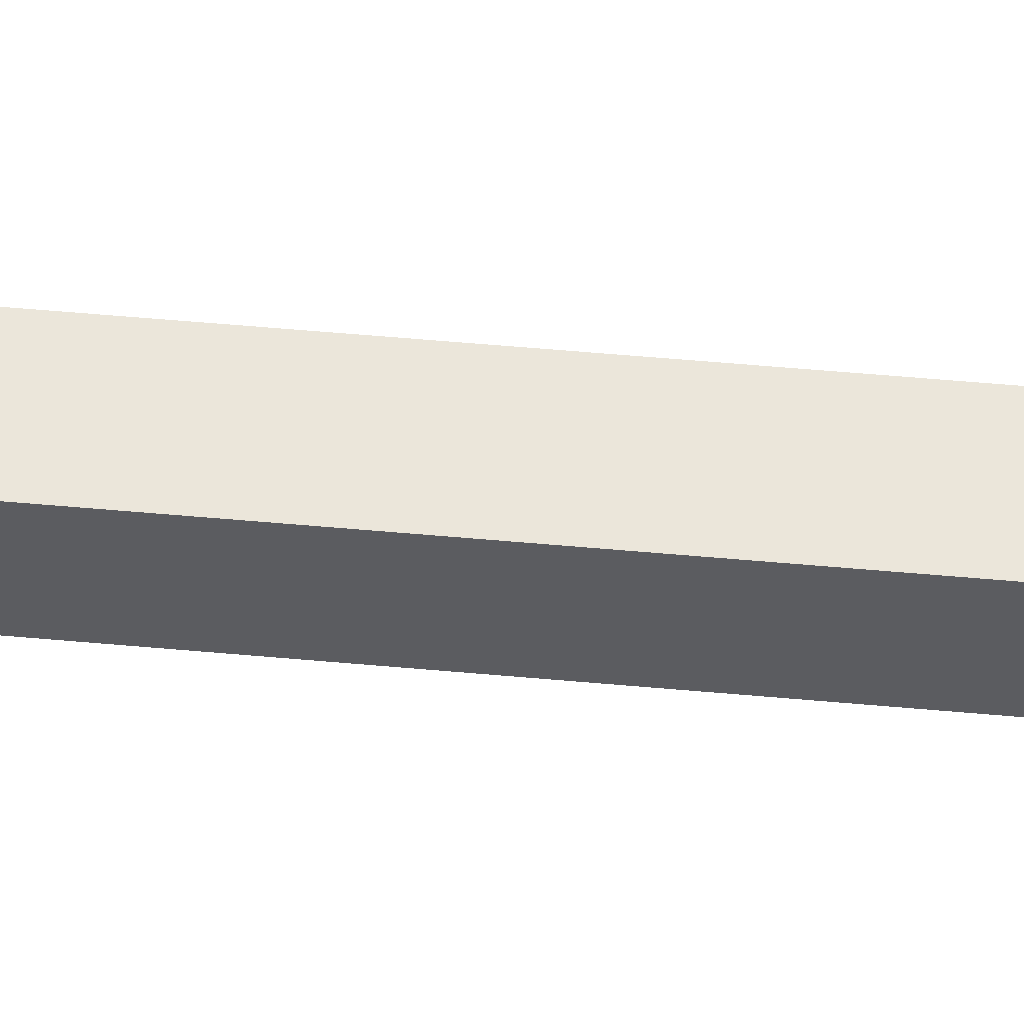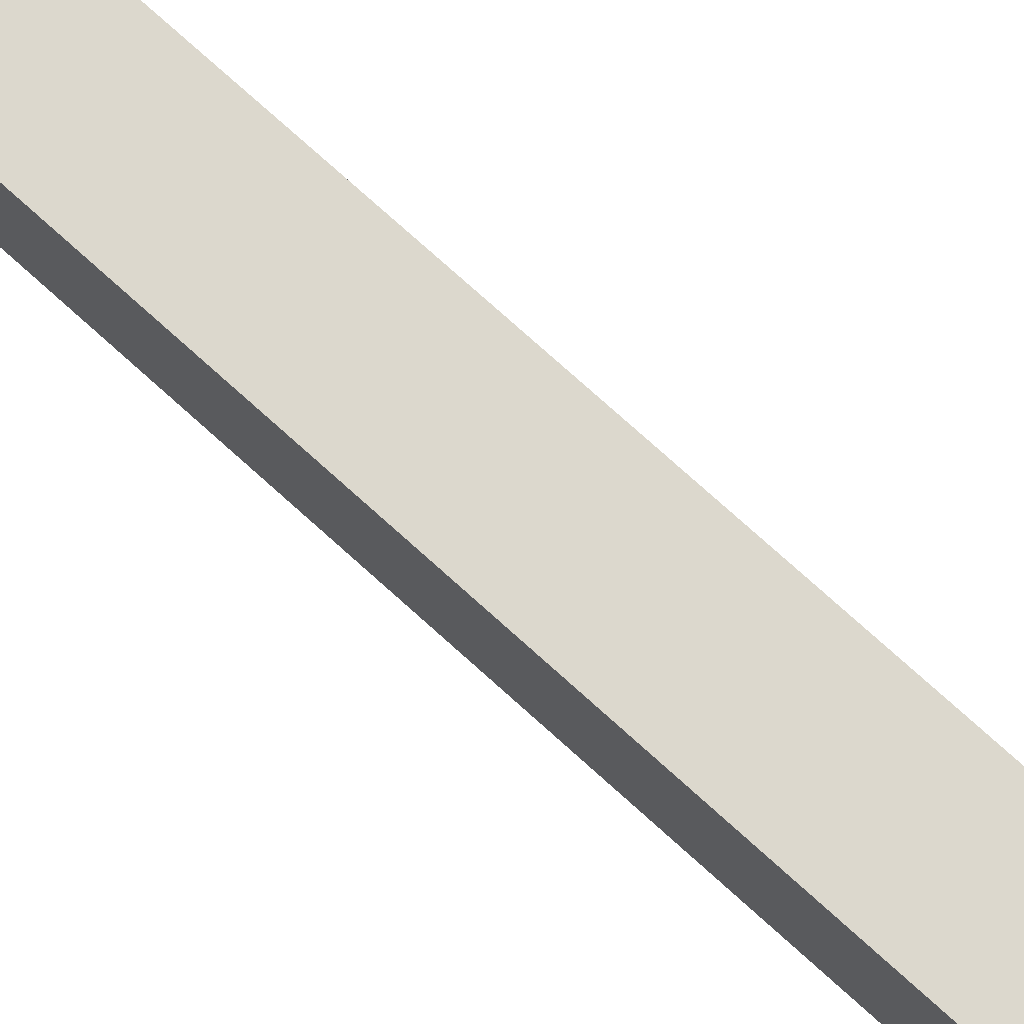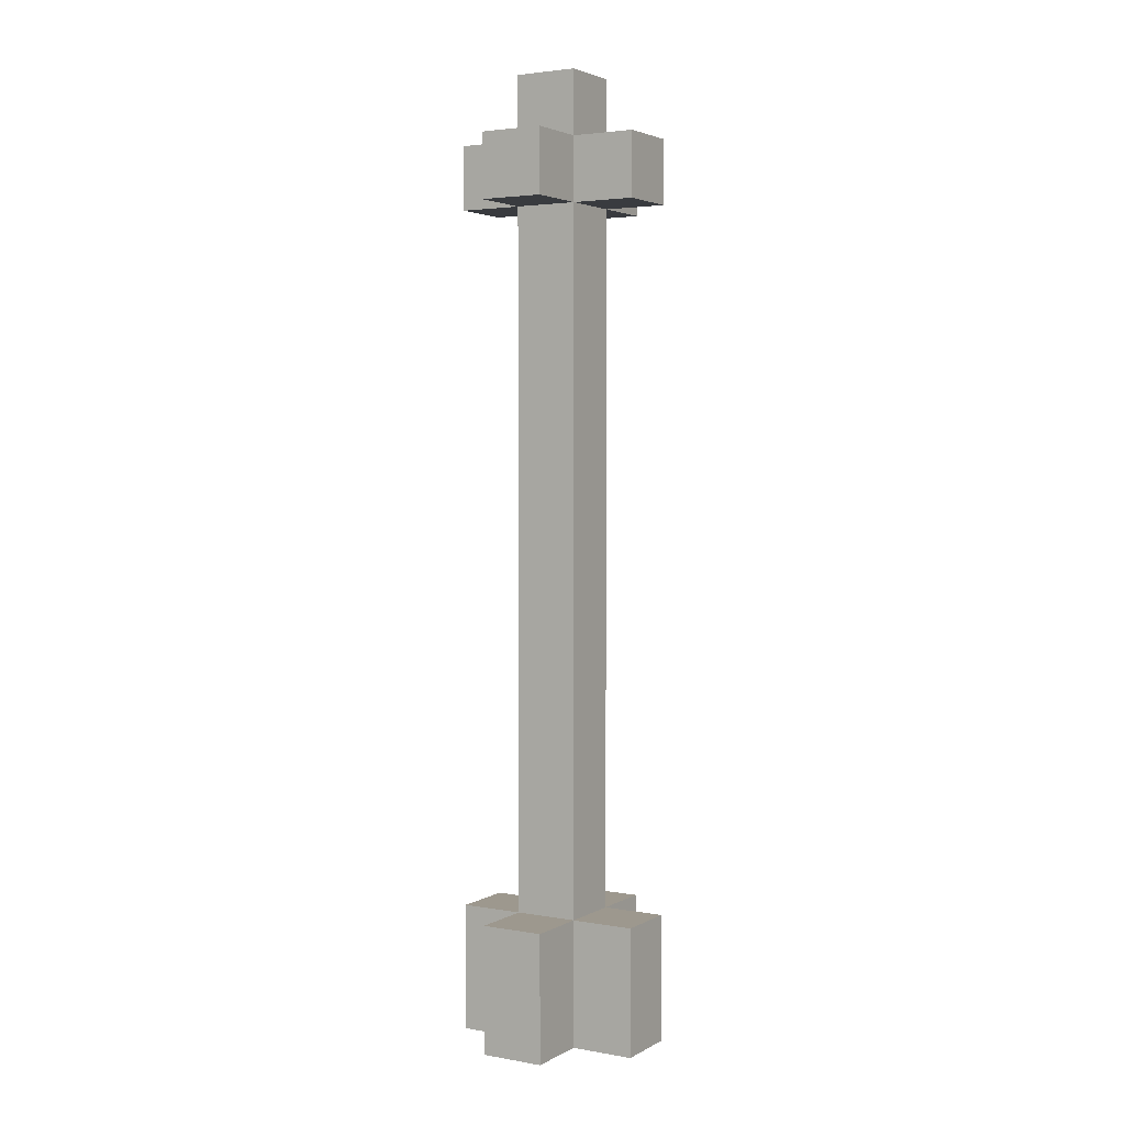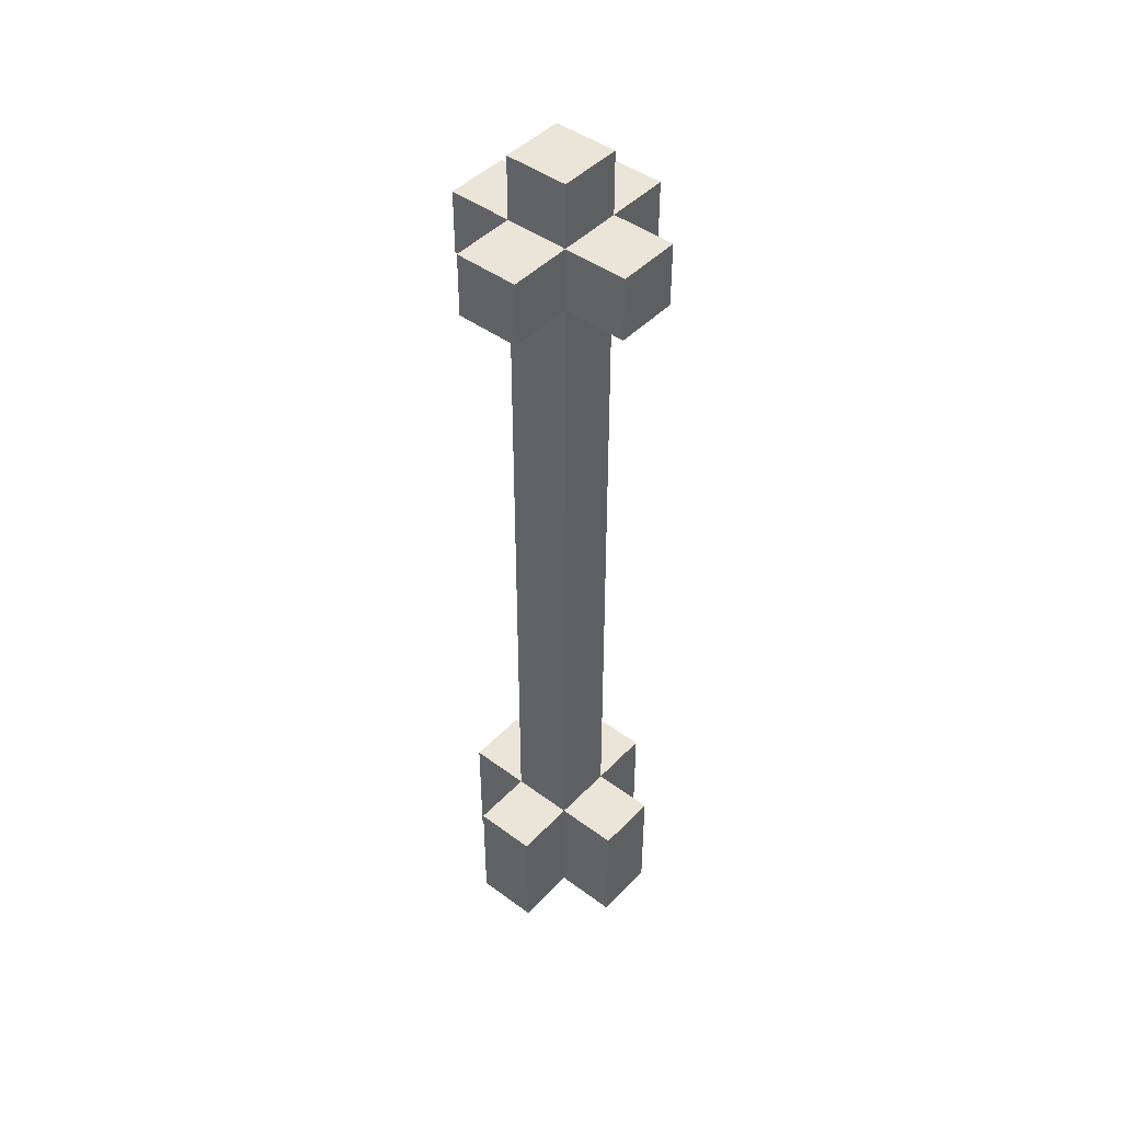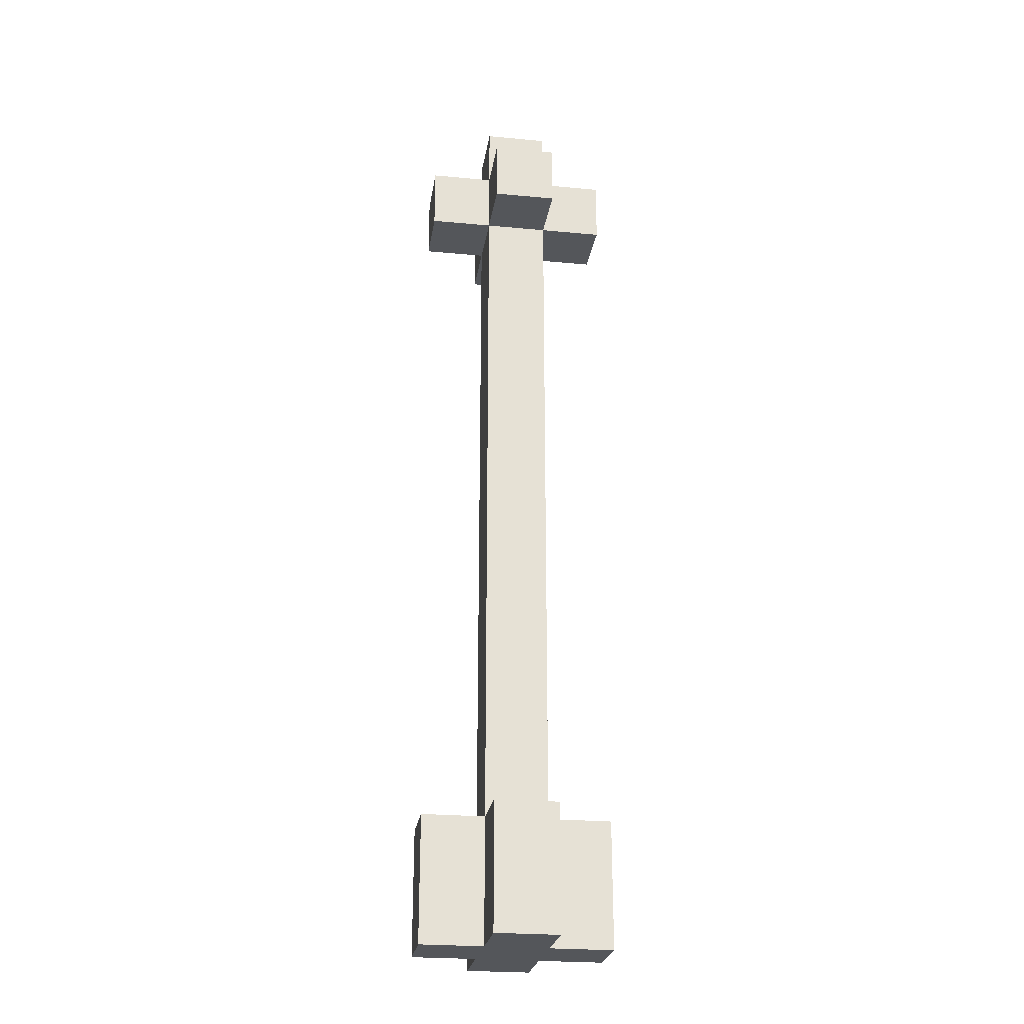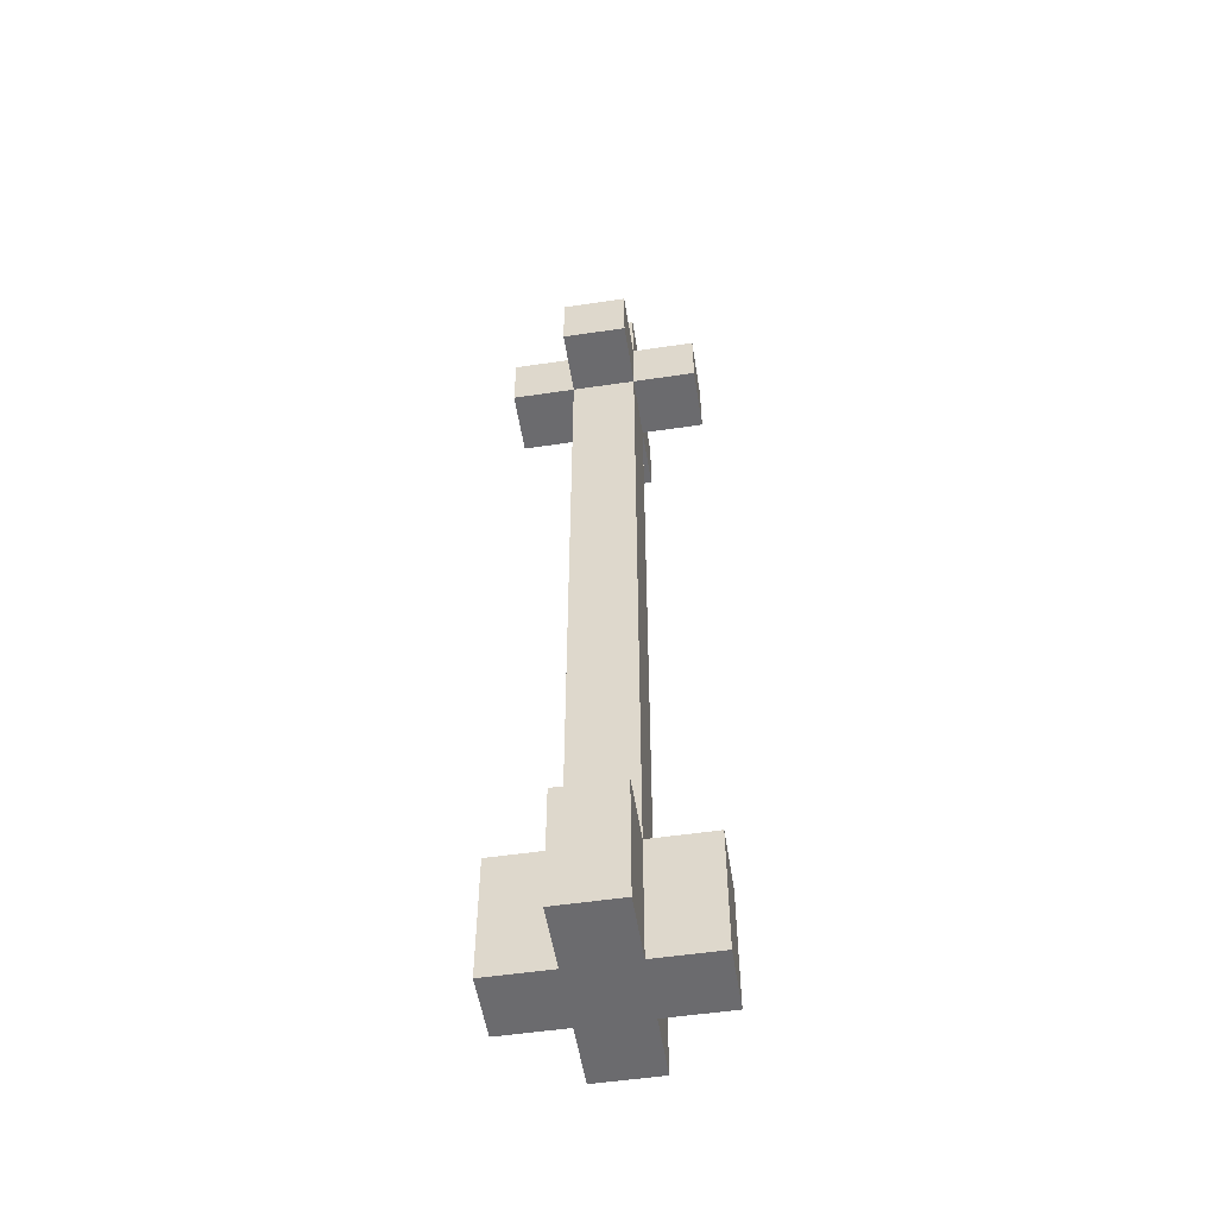
<metadata>
{"format":"obj","ext":"obj","renderer":"f3d","projection":"perspective","resolution":1024,"background":"white","views":[{"elev":54.8,"azim":-84.5,"up":"+Y"},{"elev":72.6,"azim":-47.5,"up":"+Y"},{"elev":3.2,"azim":30.8,"up":"+Z"},{"elev":45.4,"azim":40.4,"up":"+Z"},{"elev":-25.1,"azim":-98.6,"up":"+Z"},{"elev":-53.5,"azim":-171.0,"up":"+Z"}]}
</metadata>
<code>
o Arrow
v -0.15 0.05 0.65
v -0.15 -0.05 0.55
v -0.15 -0.05 0.65
v -0.15 0.05 0.55
v -0.15 0.05 -0.55
v -0.15 -0.05 -0.75
v -0.15 -0.05 -0.55
v -0.15 0.05 -0.75
v -0.05 -0.05 0.65
v -0.05 -0.15 0.55
v -0.05 -0.15 0.65
v -0.05 -0.05 0.55
v -0.05 -0.05 -0.55
v -0.05 -0.15 -0.75
v -0.05 -0.15 -0.55
v -0.05 -0.05 -0.75
v -0.05 0.05 0.75
v -0.05 -0.05 0.75
v -0.05 0.05 0.65
v -0.05 0.05 0.55
v -0.05 0.05 -0.55
v -0.05 0.15 0.65
v -0.05 0.15 0.55
v -0.05 0.15 -0.55
v -0.05 0.05 -0.75
v -0.05 0.15 -0.75
v 0.05 -0.15 0.65
v 0.05 -0.15 0.55
v 0.05 -0.05 0.65
v 0.05 -0.05 0.55
v 0.05 -0.15 -0.55
v 0.05 -0.15 -0.75
v 0.05 -0.05 -0.55
v 0.05 -0.05 -0.75
v 0.05 -0.05 0.75
v 0.05 0.05 0.75
v 0.05 0.05 0.65
v 0.05 0.05 0.55
v 0.05 0.05 -0.55
v 0.05 0.15 0.65
v 0.05 0.15 0.55
v 0.05 0.05 -0.75
v 0.05 0.15 -0.55
v 0.05 0.15 -0.75
v 0.15 -0.05 0.65
v 0.15 -0.05 0.55
v 0.15 0.05 0.65
v 0.15 0.05 0.55
v 0.15 -0.05 -0.55
v 0.15 -0.05 -0.75
v 0.15 0.05 -0.55
v 0.15 0.05 -0.75
v 0.05 -0.05 0.75
v -0.05 0.05 0.75
v -0.05 -0.05 0.75
v 0.05 0.05 0.75
v -0.05 -0.05 0.65
v -0.15 0.05 0.65
v -0.15 -0.05 0.65
v -0.05 0.05 0.65
v 0.05 -0.15 0.65
v -0.05 -0.15 0.65
v 0.05 -0.05 0.65
v 0.05 0.05 0.65
v -0.05 0.15 0.65
v 0.05 0.15 0.65
v 0.15 -0.05 0.65
v 0.15 0.05 0.65
v -0.05 -0.05 -0.55
v -0.15 0.05 -0.55
v -0.15 -0.05 -0.55
v -0.05 0.05 -0.55
v 0.05 -0.15 -0.55
v -0.05 -0.15 -0.55
v 0.05 -0.05 -0.55
v 0.05 0.05 -0.55
v -0.05 0.15 -0.55
v 0.05 0.15 -0.55
v 0.15 -0.05 -0.55
v 0.15 0.05 -0.55
v -0.15 -0.05 0.55
v -0.15 0.05 0.55
v -0.05 -0.05 0.55
v -0.05 0.05 0.55
v -0.05 -0.15 0.55
v 0.05 -0.15 0.55
v 0.05 -0.05 0.55
v -0.05 0.15 0.55
v 0.05 0.05 0.55
v 0.05 0.15 0.55
v 0.15 -0.05 0.55
v 0.15 0.05 0.55
v -0.15 -0.05 -0.75
v -0.15 0.05 -0.75
v -0.05 -0.05 -0.75
v -0.05 0.05 -0.75
v -0.05 -0.15 -0.75
v 0.05 -0.15 -0.75
v 0.05 -0.05 -0.75
v -0.05 0.15 -0.75
v 0.05 0.05 -0.75
v 0.05 0.15 -0.75
v 0.15 -0.05 -0.75
v 0.15 0.05 -0.75
v -0.05 -0.15 0.55
v 0.05 -0.15 0.65
v -0.05 -0.15 0.65
v 0.05 -0.15 0.55
v -0.05 -0.15 -0.75
v 0.05 -0.15 -0.55
v -0.05 -0.15 -0.55
v 0.05 -0.15 -0.75
v -0.05 -0.05 0.65
v 0.05 -0.05 0.75
v -0.05 -0.05 0.75
v 0.05 -0.05 0.65
v -0.15 -0.05 0.55
v -0.15 -0.05 0.65
v -0.05 -0.05 0.55
v 0.05 -0.05 0.55
v 0.15 -0.05 0.65
v 0.15 -0.05 0.55
v -0.05 -0.05 -0.55
v 0.05 -0.05 -0.55
v -0.15 -0.05 -0.75
v -0.15 -0.05 -0.55
v -0.05 -0.05 -0.75
v 0.05 -0.05 -0.75
v 0.15 -0.05 -0.55
v 0.15 -0.05 -0.75
v -0.05 0.05 0.75
v 0.05 0.05 0.75
v -0.05 0.05 0.65
v 0.05 0.05 0.65
v -0.15 0.05 0.65
v -0.15 0.05 0.55
v -0.05 0.05 0.55
v 0.15 0.05 0.65
v 0.05 0.05 0.55
v 0.15 0.05 0.55
v -0.05 0.05 -0.55
v 0.05 0.05 -0.55
v -0.15 0.05 -0.55
v -0.15 0.05 -0.75
v -0.05 0.05 -0.75
v 0.15 0.05 -0.55
v 0.05 0.05 -0.75
v 0.15 0.05 -0.75
v -0.05 0.15 0.65
v 0.05 0.15 0.65
v -0.05 0.15 0.55
v 0.05 0.15 0.55
v -0.05 0.15 -0.55
v 0.05 0.15 -0.55
v -0.05 0.15 -0.75
v 0.05 0.15 -0.75
f 1 2 3
f 4 2 1
f 5 6 7
f 8 6 5
f 9 10 11
f 12 10 9
f 13 14 15
f 16 14 13
f 17 9 18
f 19 9 17
f 20 13 12
f 21 13 20
f 22 20 19
f 23 20 22
f 24 25 21
f 26 25 24
f 27 28 29
f 29 28 30
f 31 32 33
f 33 32 34
f 35 29 36
f 36 29 37
f 30 33 38
f 38 33 39
f 37 38 40
f 40 38 41
f 39 42 43
f 43 42 44
f 45 46 47
f 47 46 48
f 49 50 51
f 51 50 52
f 53 54 55
f 56 54 53
f 57 58 59
f 60 58 57
f 61 57 62
f 63 57 61
f 64 65 60
f 66 65 64
f 67 64 63
f 68 64 67
f 69 70 71
f 72 70 69
f 73 69 74
f 75 69 73
f 76 77 72
f 78 77 76
f 79 76 75
f 80 76 79
f 81 82 83
f 83 82 84
f 85 83 86
f 86 83 87
f 84 88 89
f 89 88 90
f 87 89 91
f 91 89 92
f 93 94 95
f 95 94 96
f 97 95 98
f 95 96 99
f 98 95 99
f 96 100 101
f 99 96 101
f 101 100 102
f 99 101 103
f 103 101 104
f 105 106 107
f 108 106 105
f 109 110 111
f 112 110 109
f 113 114 115
f 116 114 113
f 117 113 118
f 119 113 117
f 120 121 116
f 122 121 120
f 123 120 119
f 124 120 123
f 125 123 126
f 127 123 125
f 128 129 124
f 130 129 128
f 131 132 133
f 133 132 134
f 135 133 136
f 136 133 137
f 134 138 139
f 139 138 140
f 137 139 141
f 141 139 142
f 143 141 144
f 144 141 145
f 142 146 147
f 147 146 148
f 149 150 151
f 151 150 152
f 153 154 155
f 155 154 156

</code>
